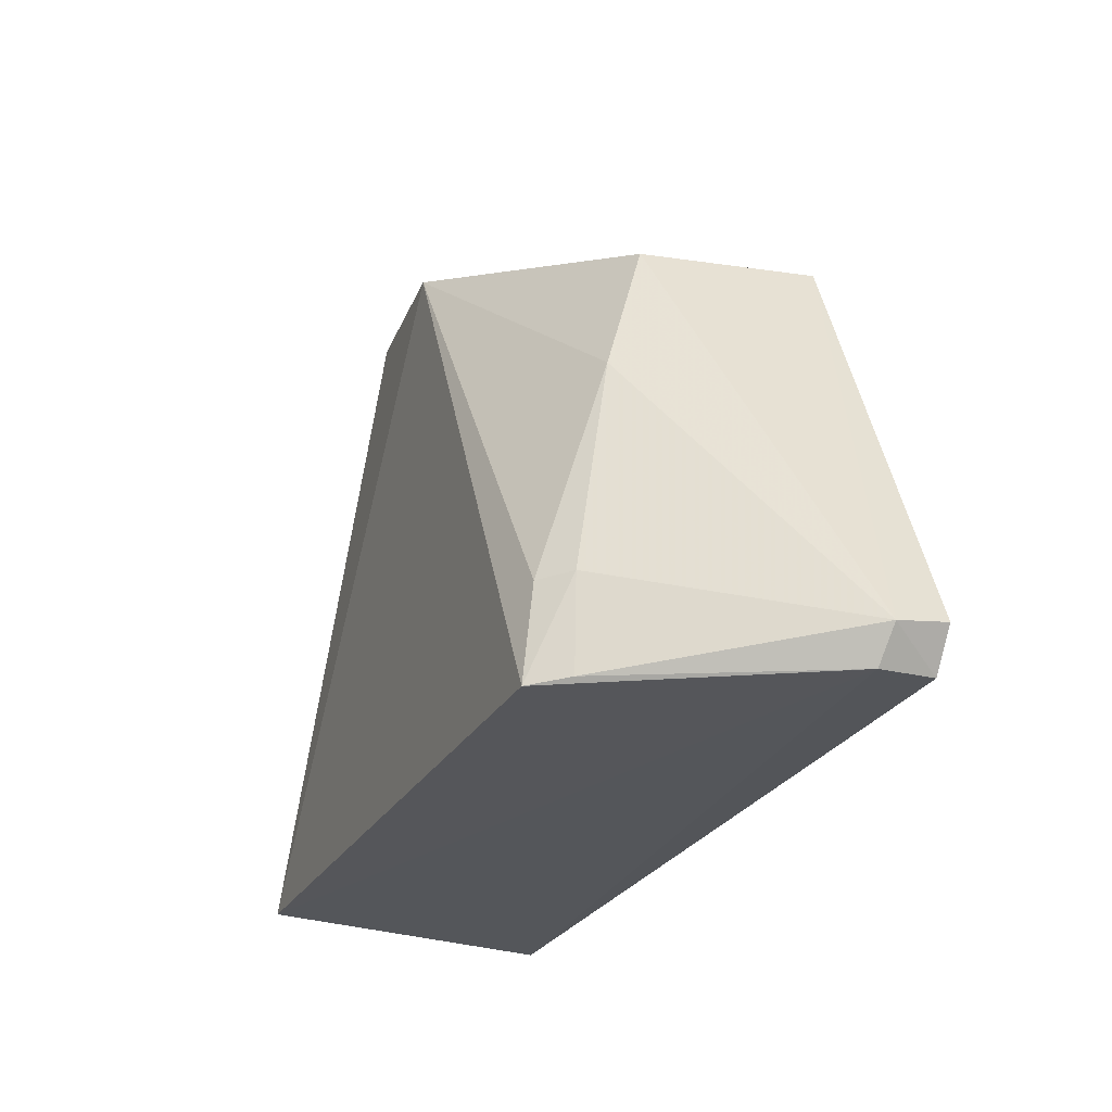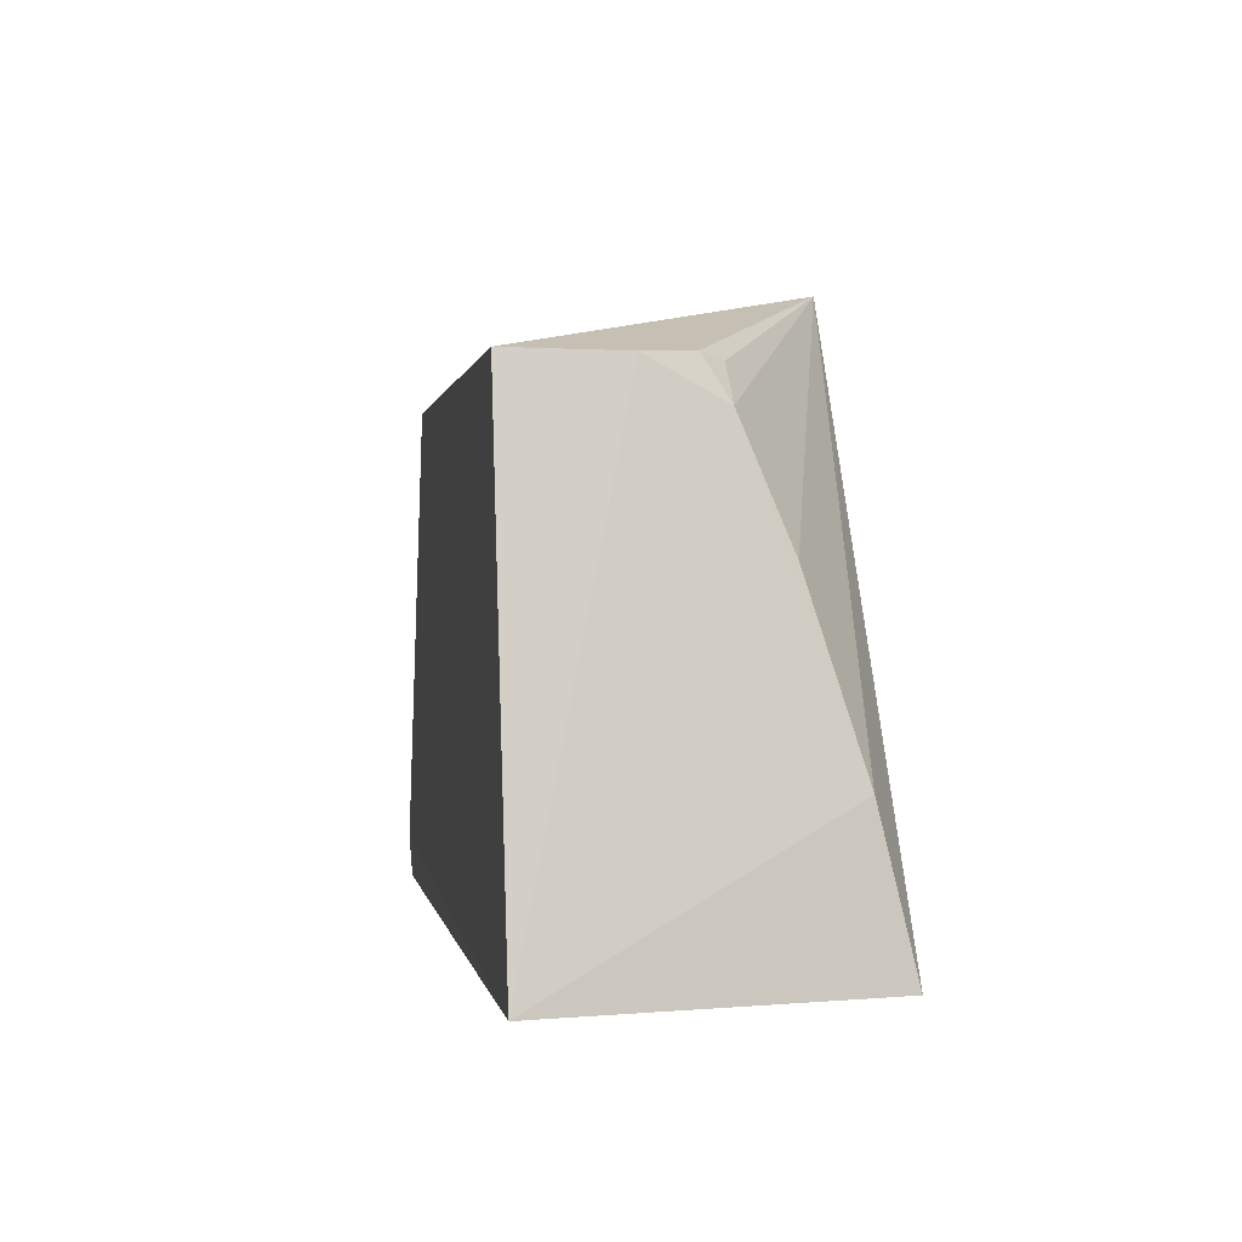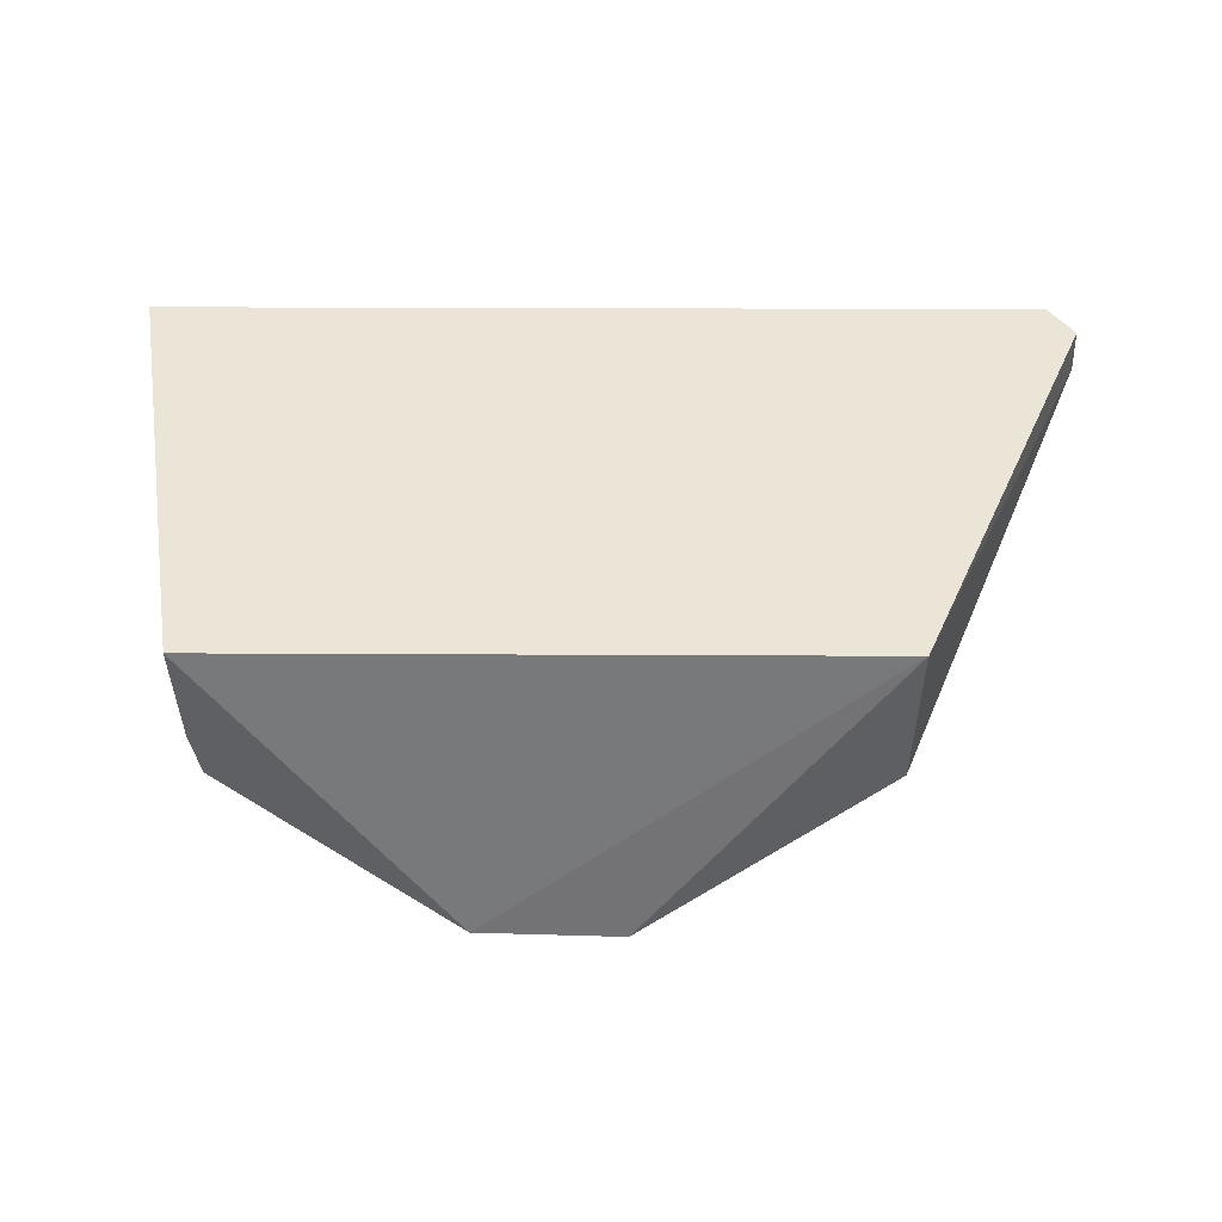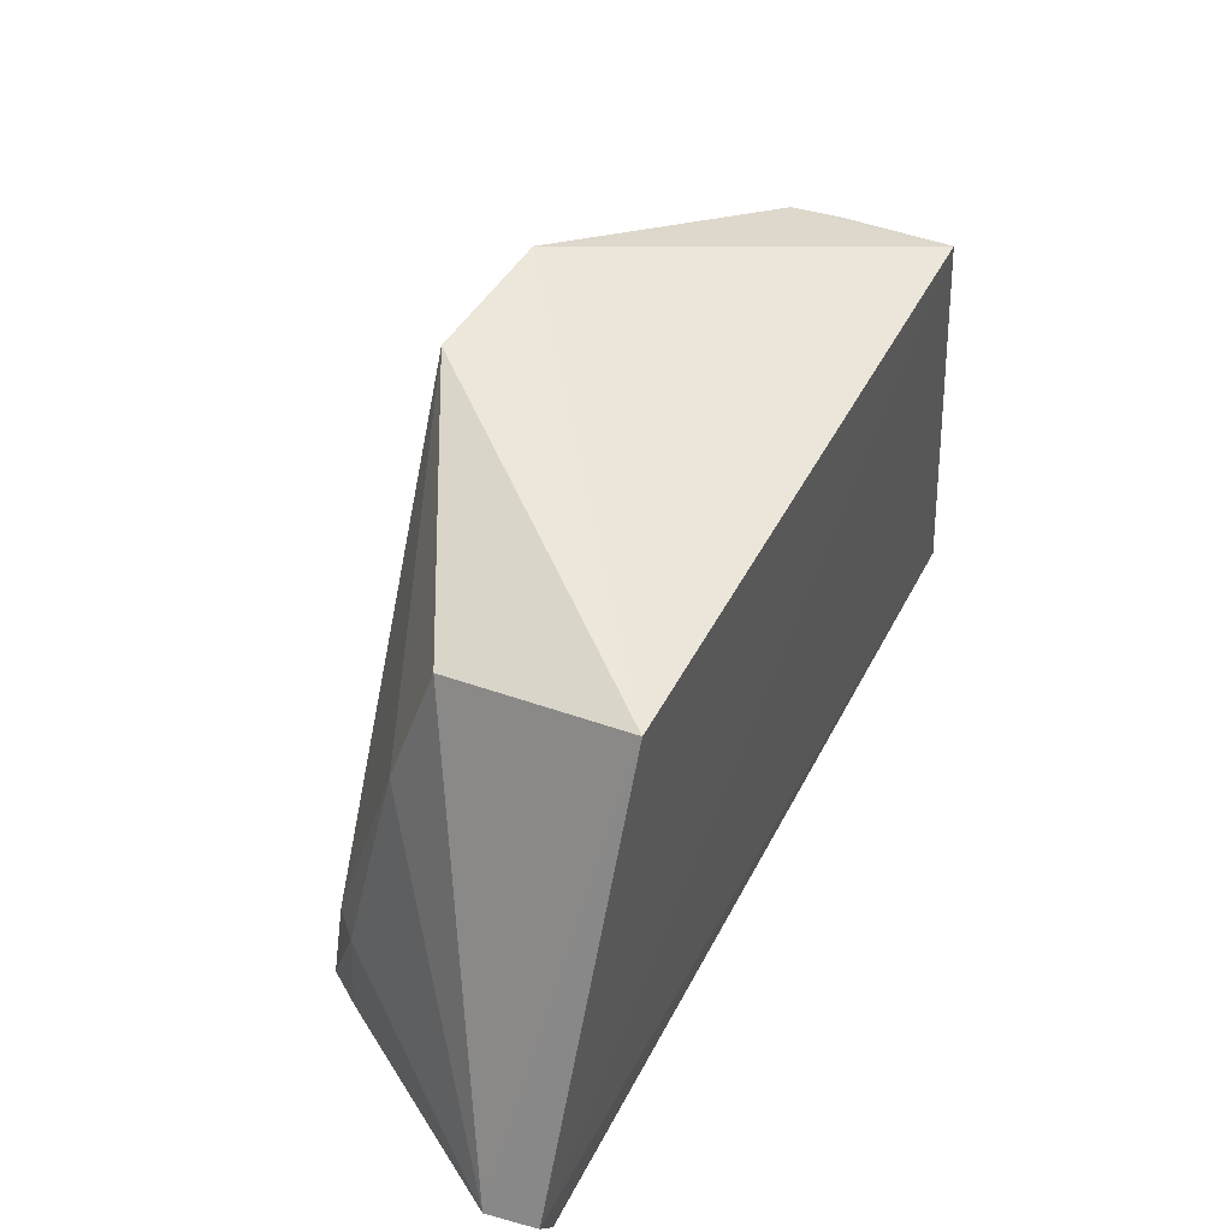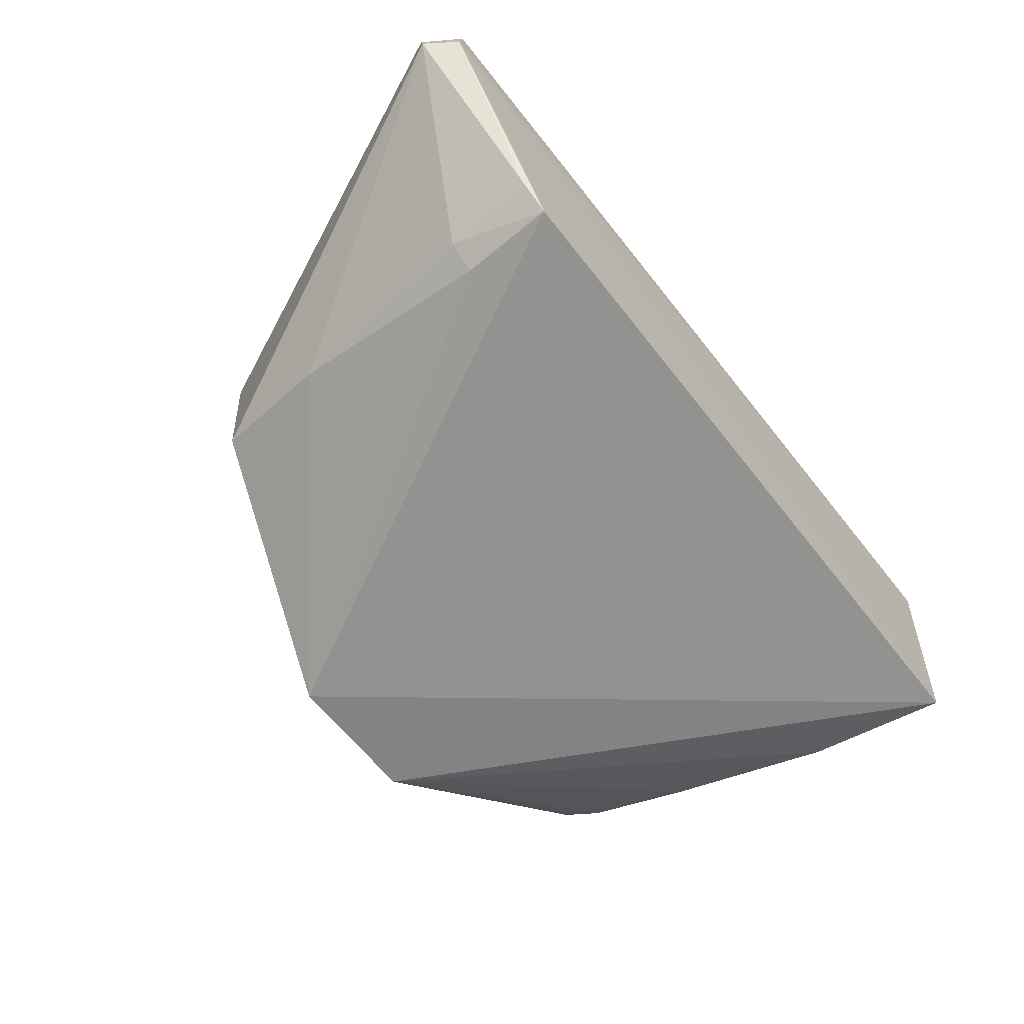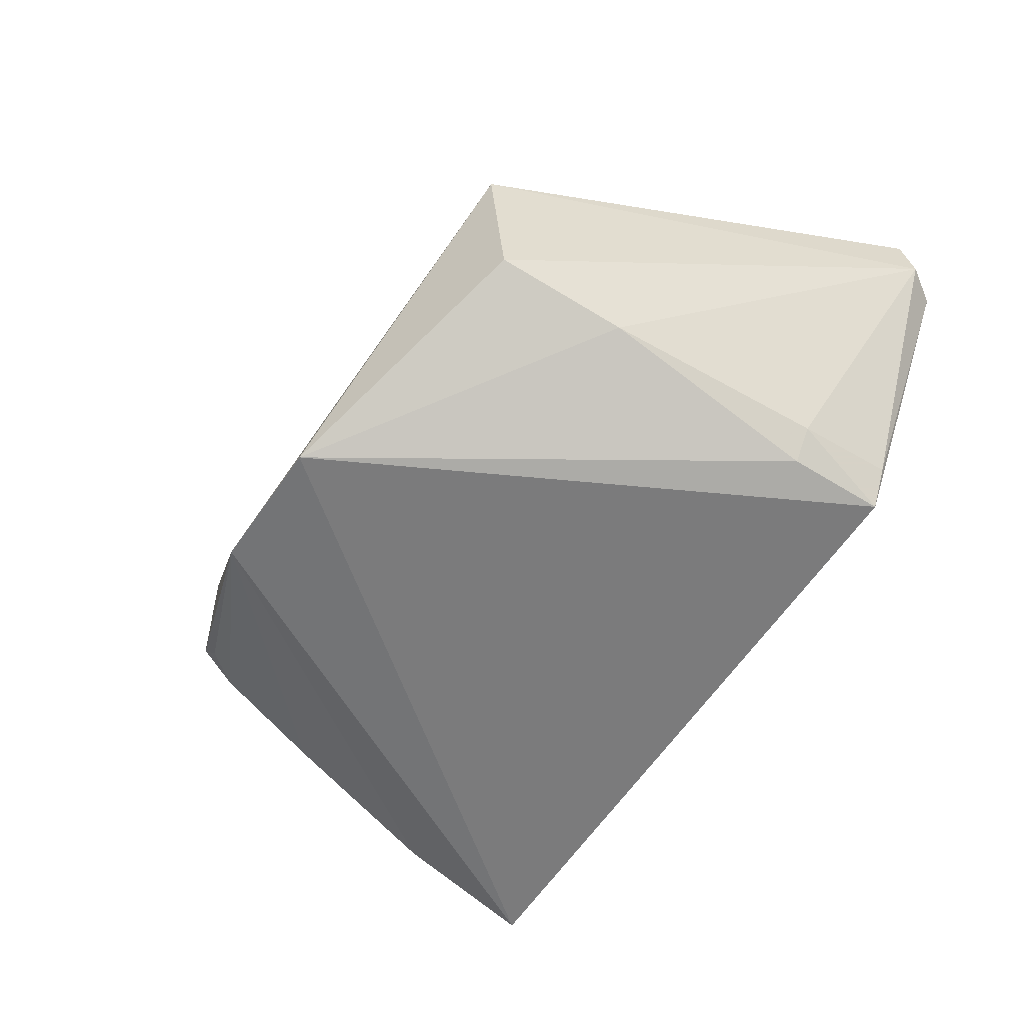
<metadata>
{"format":"obj","ext":"obj","renderer":"f3d","projection":"perspective","resolution":1024,"background":"white","views":[{"elev":-25.4,"azim":68.3,"up":"+Z"},{"elev":0.5,"azim":-99.1,"up":"+Z"},{"elev":46.0,"azim":0.2,"up":"+Y"},{"elev":47.0,"azim":116.2,"up":"+Z"},{"elev":-65.4,"azim":128.3,"up":"+Y"},{"elev":-57.8,"azim":57.2,"up":"+Y"}]}
</metadata>
<code>
v 0.0187 0.001296 0.06385
v 0.0306 -0.00199 0.03623
v 0.02877 0.001173 0.03432
v -0.02695 0.001138 0.03425
v -0.006261 -0.01733 0.06835
v -0.02423 -0.01809 0.03445
v 0.03034 0.001255 0.03674
v 0.01867 -0.009891 0.06272
v -0.02186 0.001336 0.06382
v 0.01988 -0.01742 0.03446
v 0.002923 -0.01786 0.06824
v -0.02149 -0.009912 0.06133
v 0.02919 -0.002362 0.03413
v 0.02126 -0.015 0.04072
v -0.02375 -0.01596 0.04357
v -0.02097 -0.00838 0.0639
v -0.02156 -0.005454 0.06376
v 0.02152 -0.01521 0.03471
v 0.01965 -0.01243 0.05444
v -0.02224 -0.01278 0.05423
v -0.01978 -0.009825 0.06355
v 0.01957 -0.01667 0.04056
f 7 3 4
f 7 1 2
f 7 2 3
f 8 2 1
f 9 5 1
f 9 7 4
f 9 1 7
f 11 8 1
f 11 1 5
f 11 5 6
f 11 6 10
f 13 3 2
f 13 4 3
f 13 10 6
f 13 6 4
f 15 6 5
f 15 4 6
f 16 5 9
f 17 9 4
f 17 15 12
f 17 4 15
f 17 16 9
f 17 12 16
f 18 13 2
f 18 10 13
f 18 14 10
f 18 2 14
f 19 14 2
f 19 2 8
f 19 8 11
f 20 15 5
f 20 5 12
f 20 12 15
f 21 16 12
f 21 12 5
f 21 5 16
f 22 19 11
f 22 11 10
f 22 10 14
f 22 14 19

</code>
